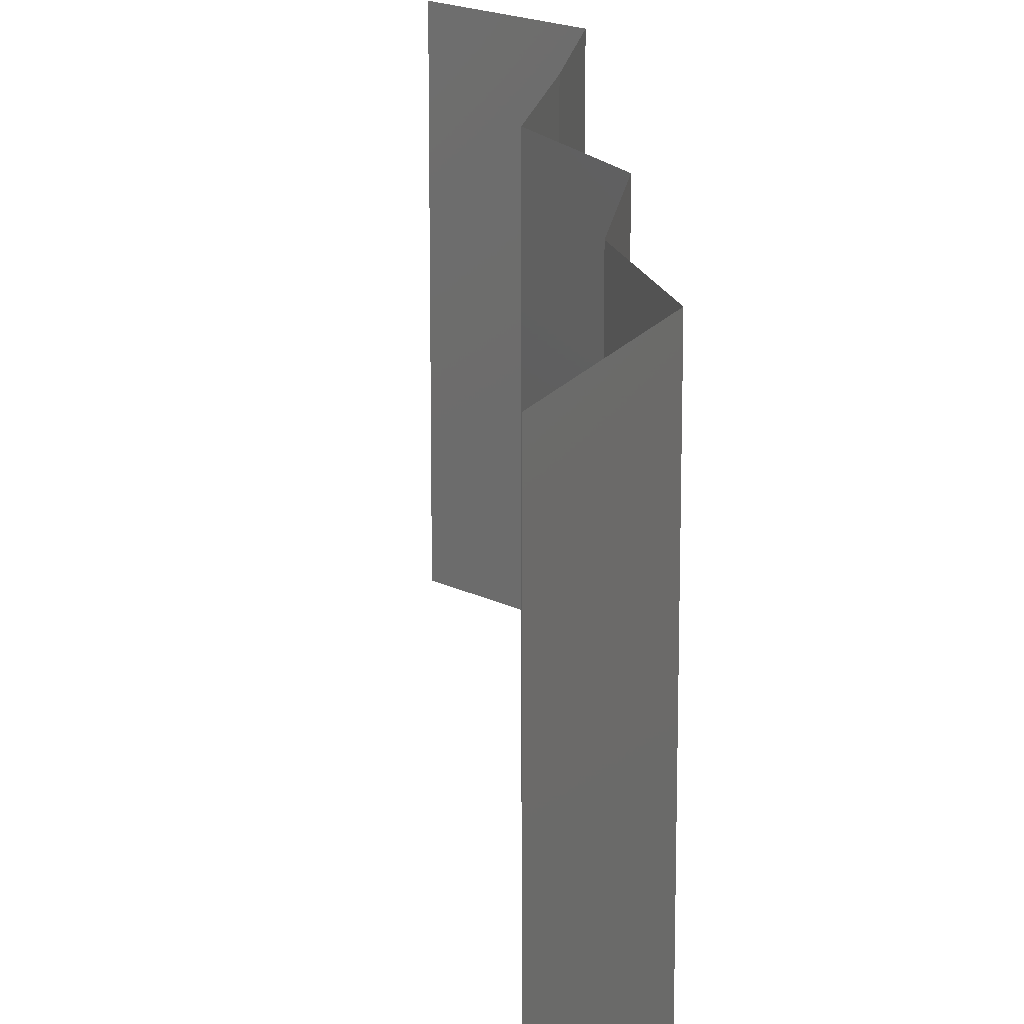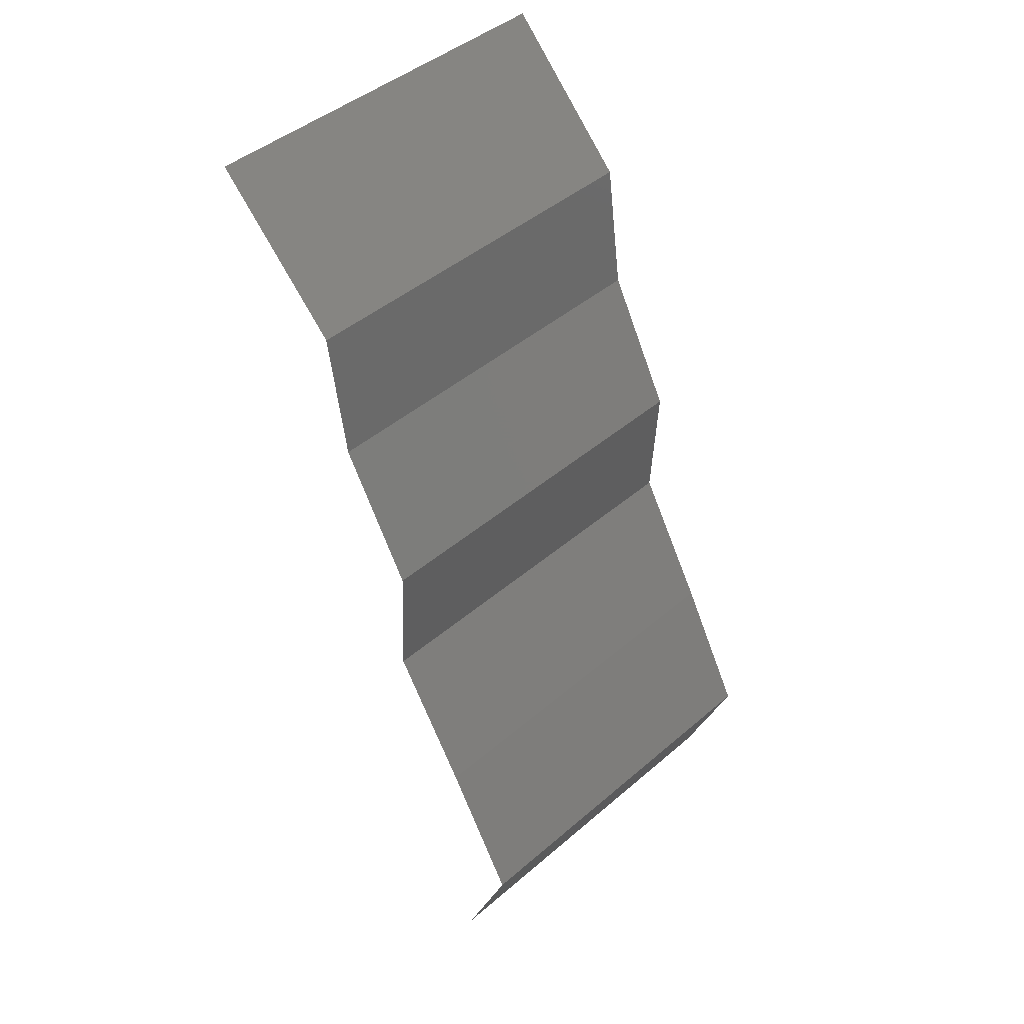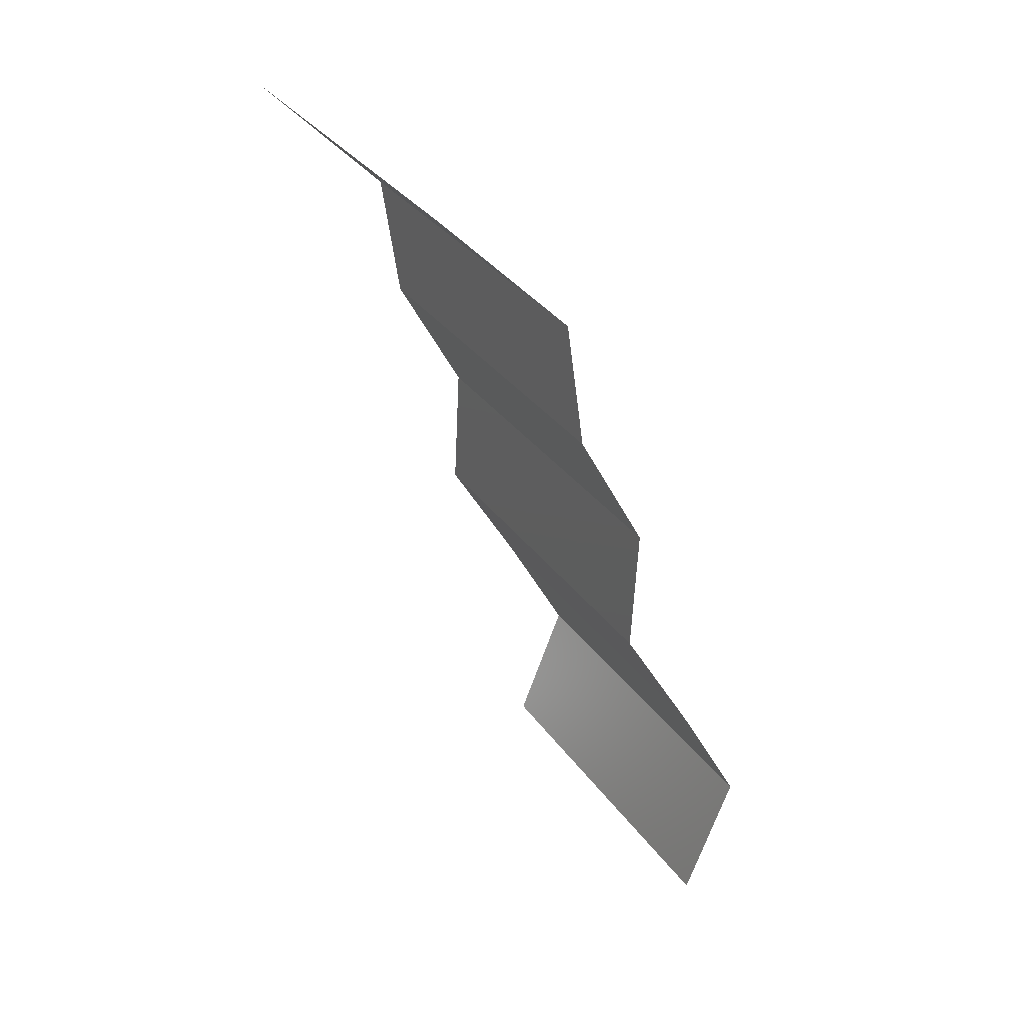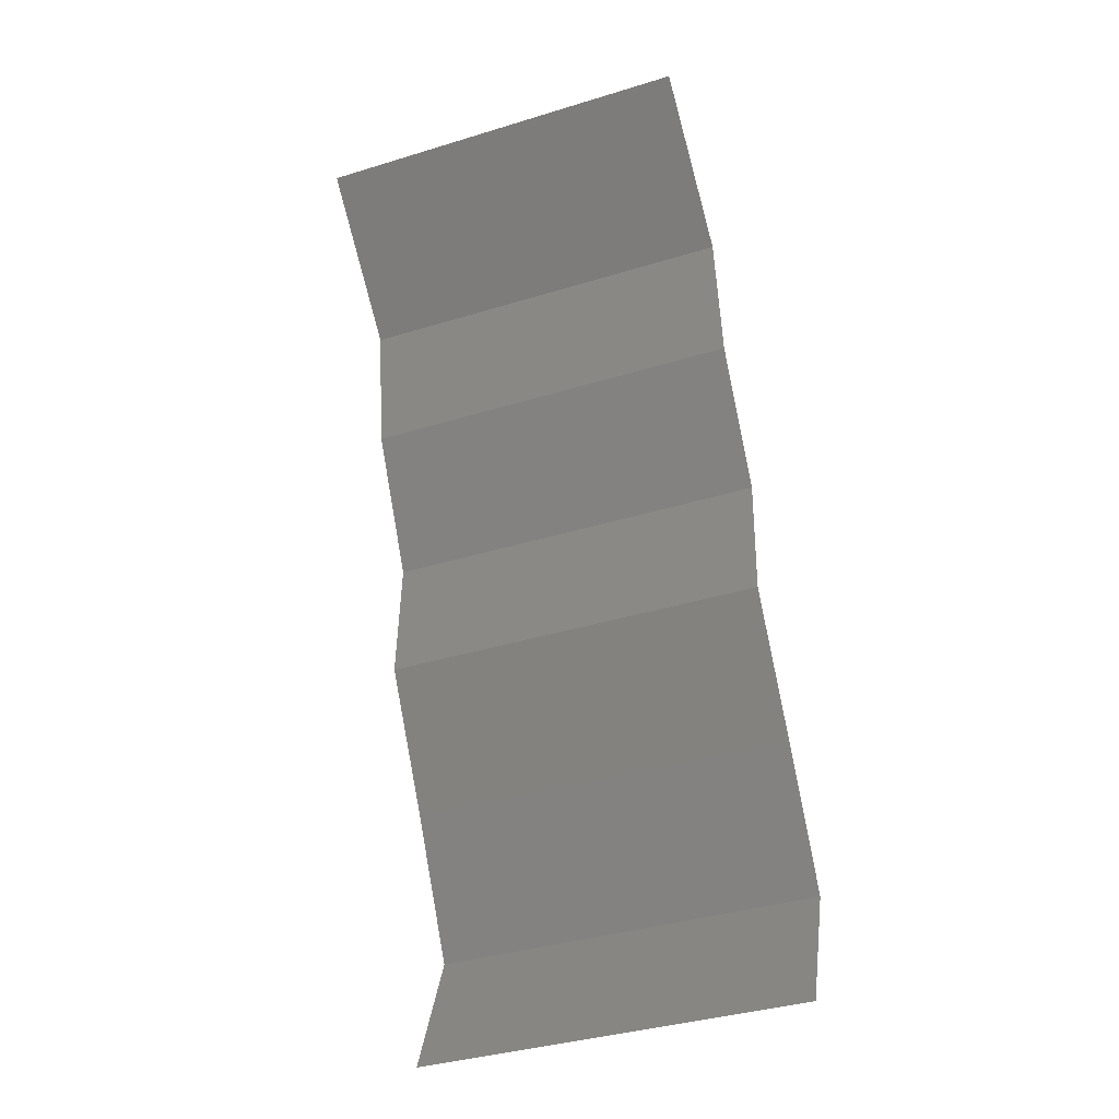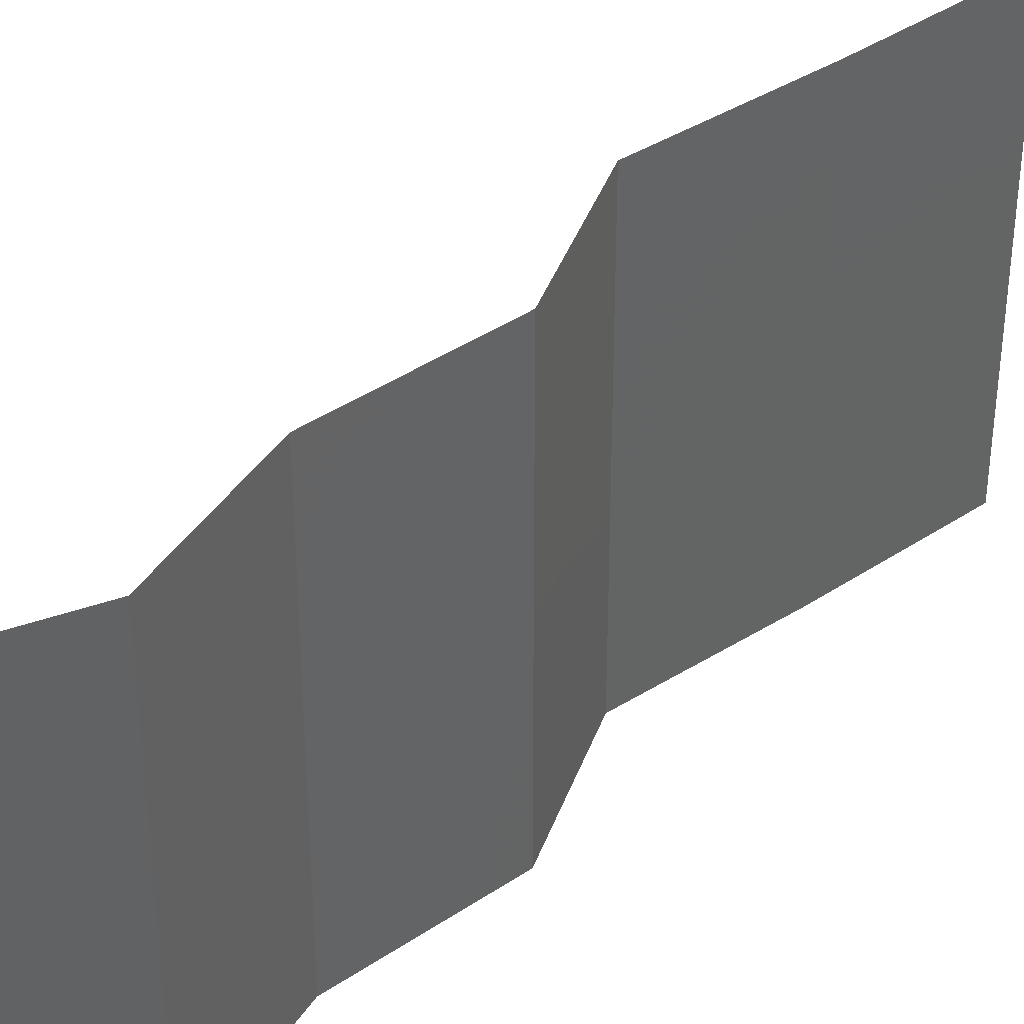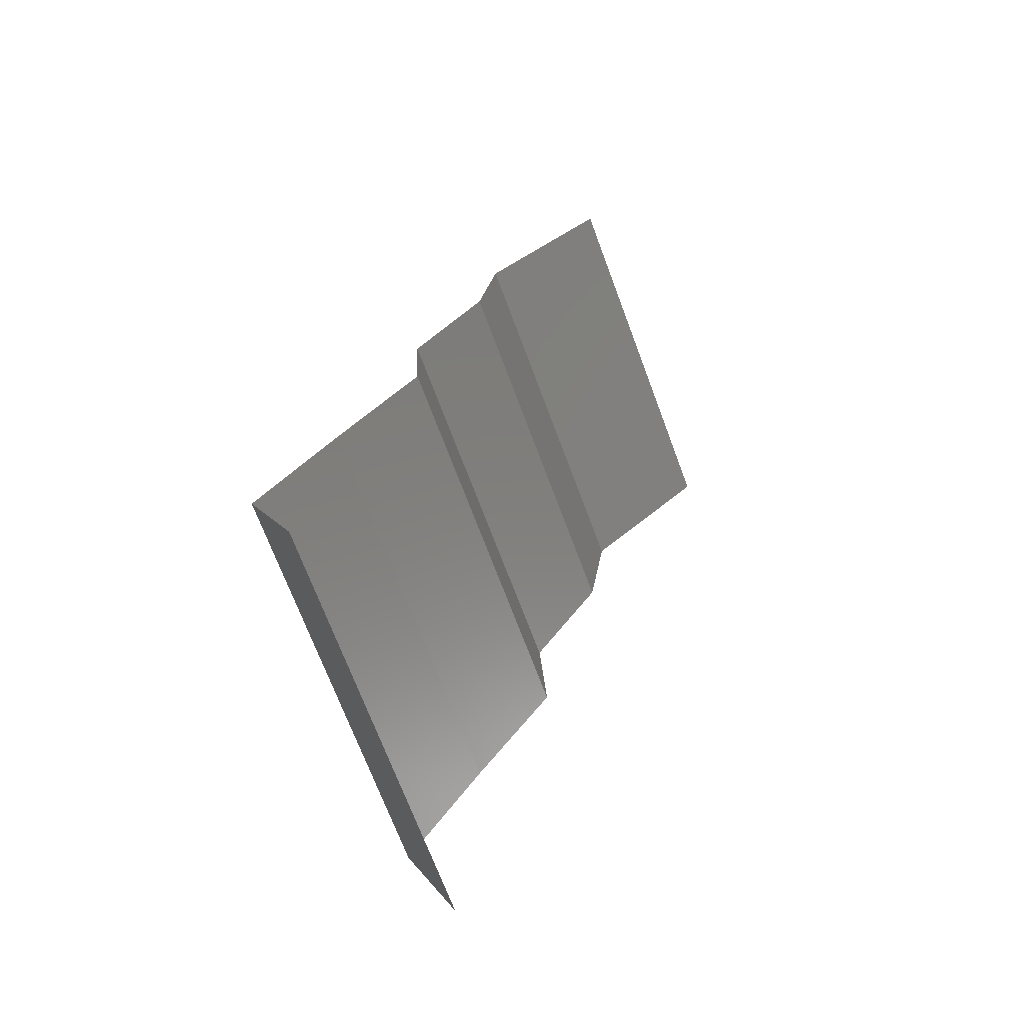
<metadata>
{"format":"stl","ext":"stl","renderer":"f3d","projection":"perspective","resolution":1024,"background":"white","views":[{"elev":17.2,"azim":158.0,"up":"+Z"},{"elev":45.0,"azim":-134.7,"up":"+Y"},{"elev":32.8,"azim":150.4,"up":"+Y"},{"elev":-37.9,"azim":111.3,"up":"+Y"},{"elev":40.5,"azim":-158.0,"up":"+Z"},{"elev":-71.4,"azim":20.6,"up":"+Y"}]}
</metadata>
<code>
# stl→obj: 38 verts, 56 faces
v 0.03148 0.04724 0
v 0.03148 0.04724 0.01
v 0.03481 0.05061 0.005
v 0.03815 0.05398 0.02
v 0.03815 0.05398 0.01
v 0.03481 0.05061 0.015
v 0.03815 0.05398 0
v 0.03148 0.04724 0.02
v 0.03051 0.04049 0
v 0.03099 0.04386 0.005
v 0.03051 0.04049 0.01
v 0.03099 0.04386 0.015
v 0.03051 0.04049 0.02
v 0.02868 0.03711 0.015
v 0.02684 0.03374 0
v 0.02684 0.03374 0.01
v 0.02868 0.03711 0.005
v 0.02684 0.03374 0.02
v 0.0272 0.02699 0.01
v 0.02702 0.03037 0.005
v 0.02702 0.03037 0.015
v 0.0272 0.02699 0
v 0.0272 0.02699 0.02
v 0.02521 0.02362 0.015
v 0.02323 0.02024 0
v 0.02323 0.02024 0.01
v 0.02521 0.02362 0.005
v 0.02323 0.02024 0.02
v 0.02137 0.01687 0.015
v 0.01952 0.0135 0
v 0.01952 0.0135 0.01
v 0.02137 0.01687 0.005
v 0.01952 0.0135 0.02
v 0.02226 0.006748 0
v 0.02089 0.01012 0.005
v 0.02226 0.006748 0.01
v 0.02089 0.01012 0.015
v 0.02226 0.006748 0.02
f 1 2 3
f 4 5 6
f 5 7 3
f 2 8 6
f 5 2 6
f 7 1 3
f 2 5 3
f 8 4 6
f 1 9 10
f 2 11 12
f 13 8 12
f 11 2 10
f 2 1 10
f 8 2 12
f 9 11 10
f 11 13 12
f 13 11 14
f 15 16 17
f 11 9 17
f 16 18 14
f 16 11 17
f 11 16 14
f 18 13 14
f 9 15 17
f 19 16 20
f 16 19 21
f 15 22 20
f 23 18 21
f 16 15 20
f 18 16 21
f 22 19 20
f 19 23 21
f 23 19 24
f 25 26 27
f 26 28 24
f 19 22 27
f 26 19 27
f 19 26 24
f 28 23 24
f 22 25 27
f 28 26 29
f 30 31 32
f 26 25 32
f 31 33 29
f 33 28 29
f 25 30 32
f 31 26 32
f 26 31 29
f 30 34 35
f 31 36 37
f 38 33 37
f 36 31 35
f 31 30 35
f 33 31 37
f 34 36 35
f 36 38 37

</code>
